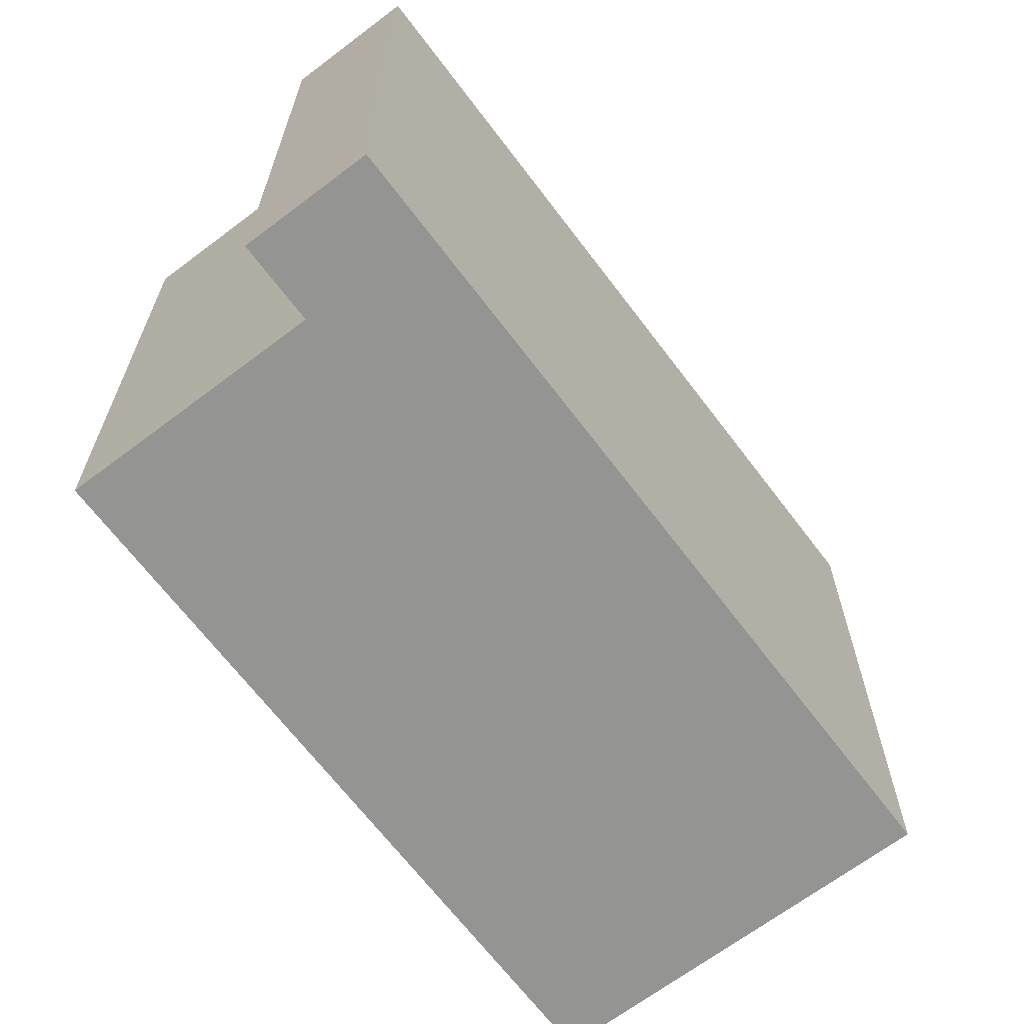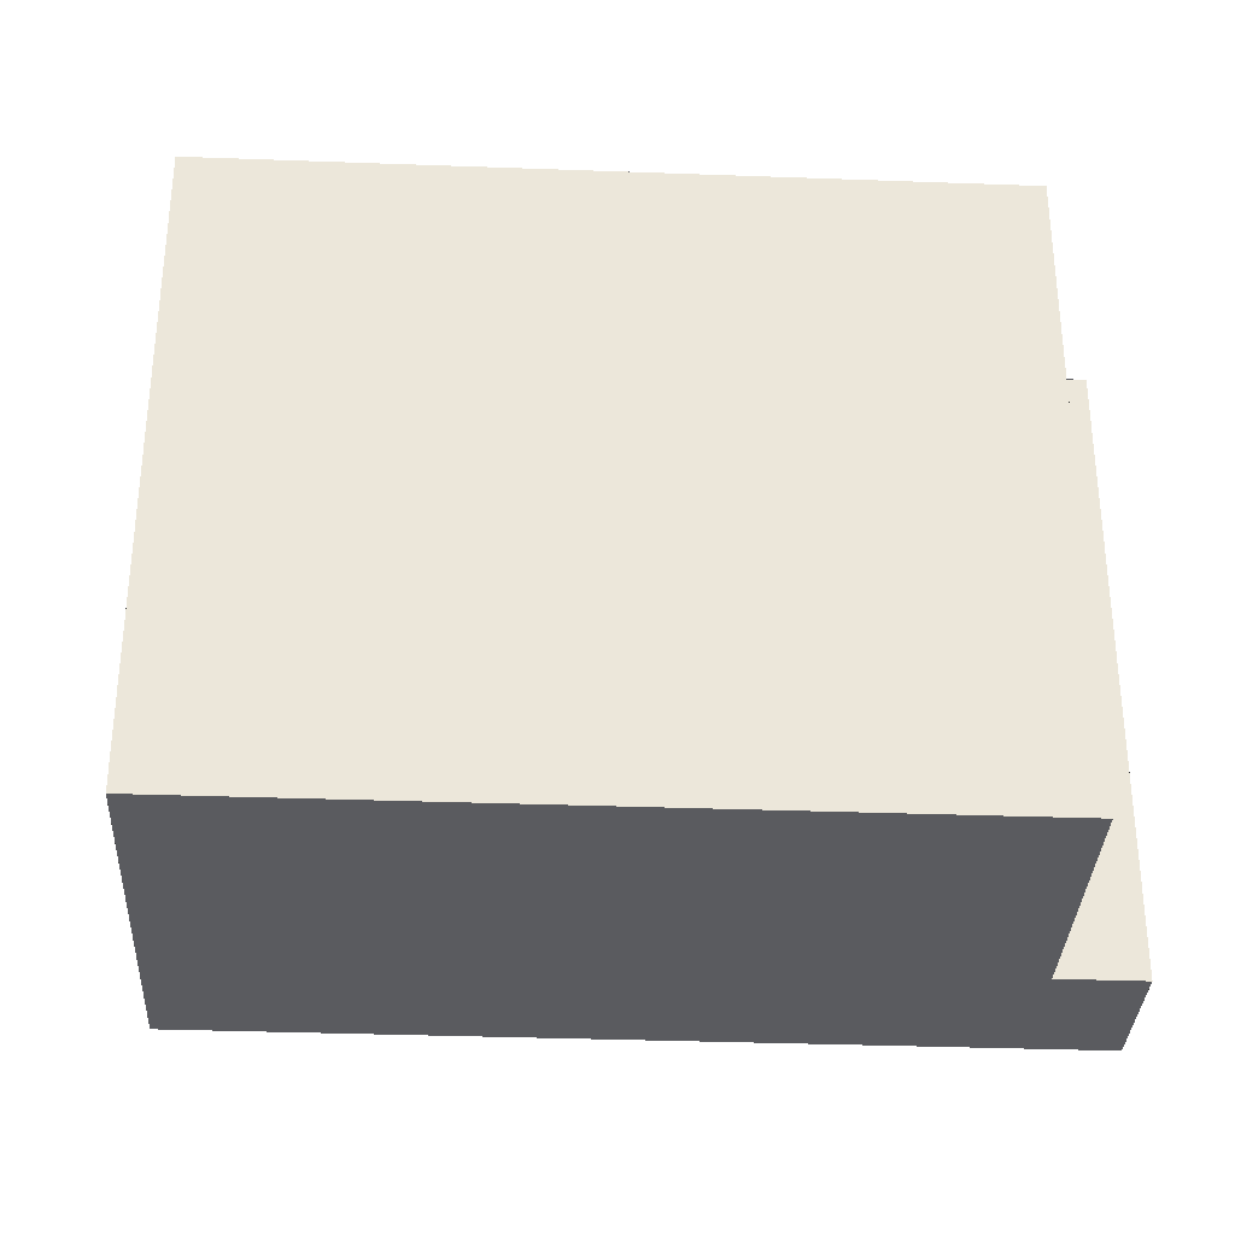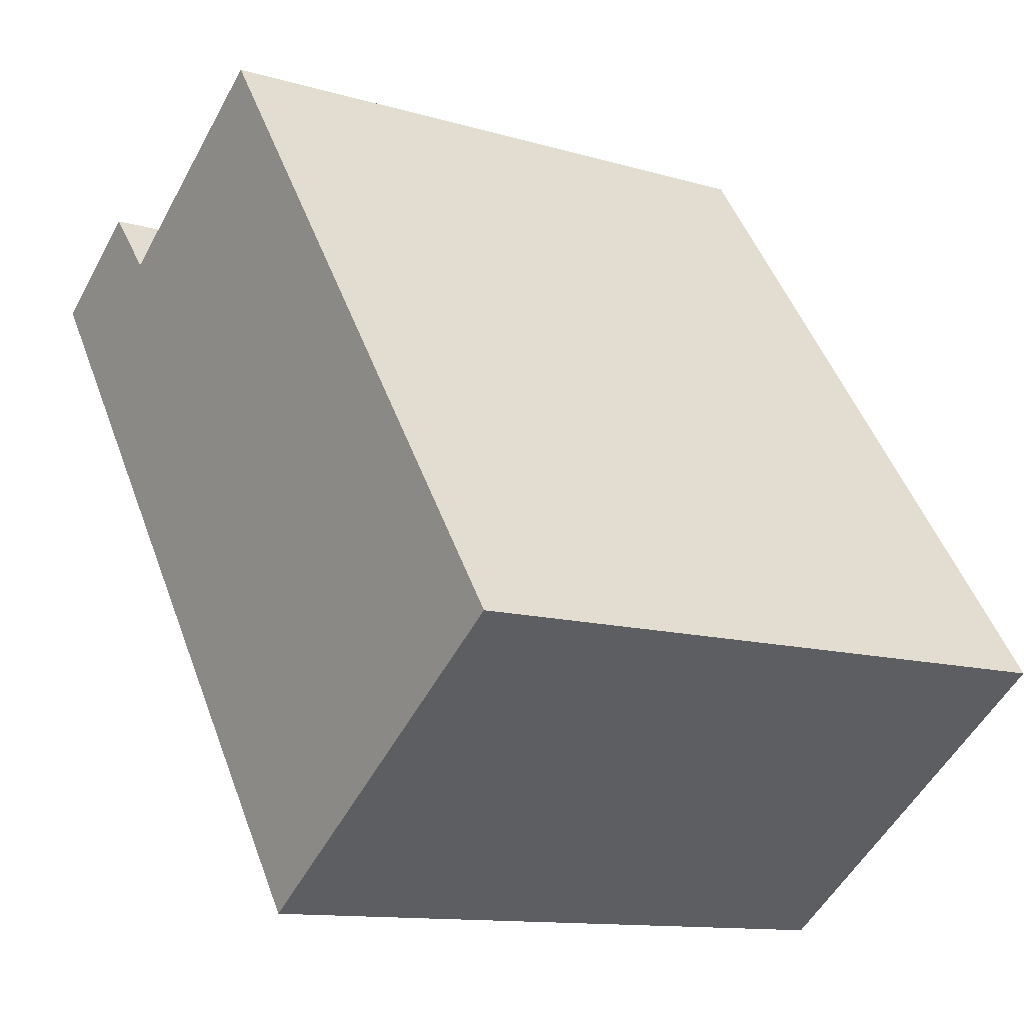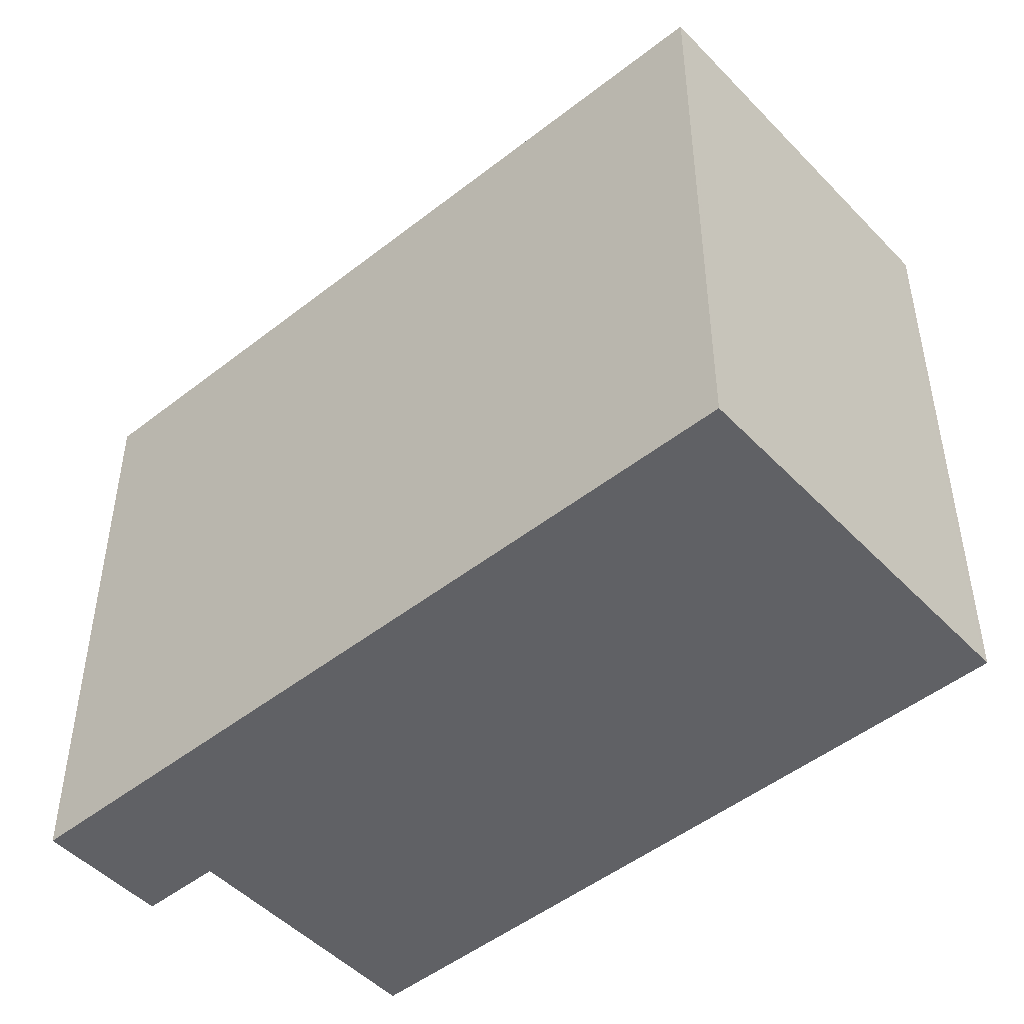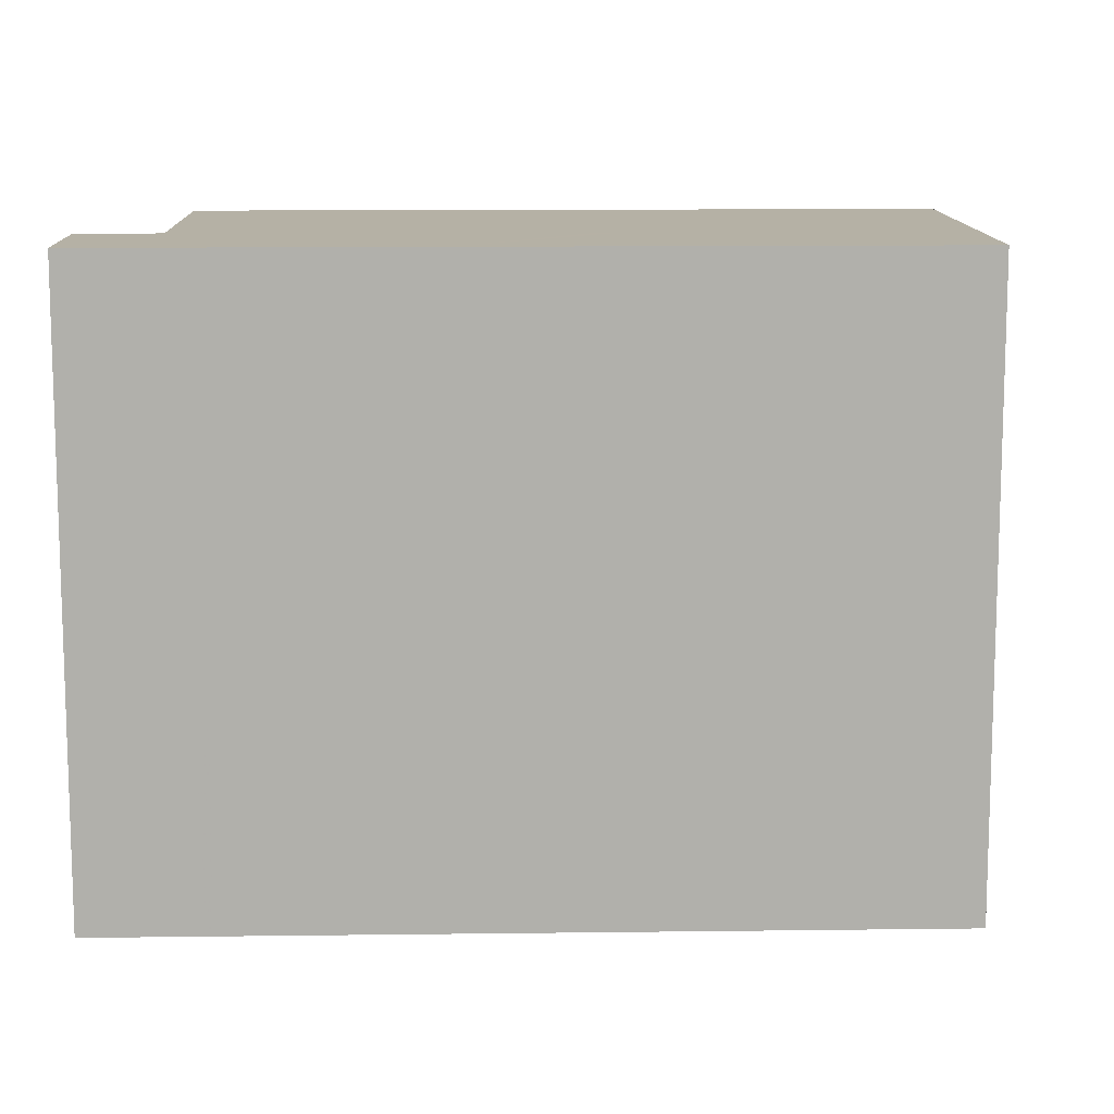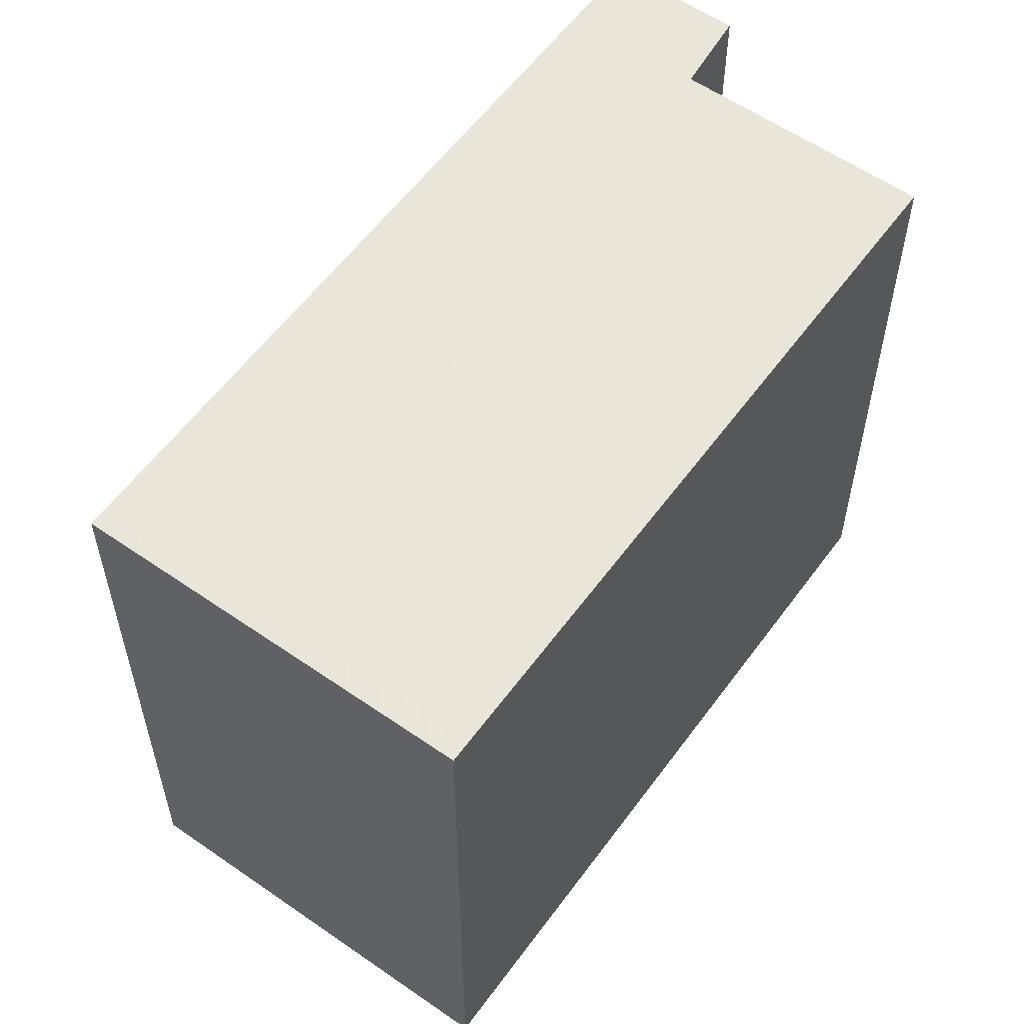
<metadata>
{"format":"obj","ext":"obj","renderer":"f3d","projection":"perspective","resolution":1024,"background":"white","views":[{"elev":-67.0,"azim":-107.5,"up":"+Z"},{"elev":-33.4,"azim":122.5,"up":"+Z"},{"elev":-11.9,"azim":54.8,"up":"+Y"},{"elev":-48.7,"azim":-13.4,"up":"+Z"},{"elev":11.8,"azim":-56.3,"up":"+Z"},{"elev":57.7,"azim":71.2,"up":"+Z"}]}
</metadata>
<code>
v -1448 -1656 8.373
v -1452 -1659 8.363
v -1459 -1650 8.361
v -1457 -1649 8.364
v -1457 -1650 8.365
v -1454 -1648 8.371
v -1449 -1655 8.372
v -1456 -1654 8.362
v -1455 -1655 8.362
v -1453 -1654 8.366
v -1451 -1652 8.372
v -1452 -1654 8.367
v -1455 -1656 8.363
v -1450 -1653 8.372
v -1458 -1651 8.362
v -1454 -1648 8.371
v -1455 -1656 8.363
v -1455 -1655 8.363
v -1456 -1654 8.362
v -1458 -1651 8.362
v -1452 -1659 8.364
v -1459 -1650 8.362
v -1454 -1648 8.371
v -1458 -1651 8.362
v -1458 -1651 8.362
v -1453 -1655 8.366
v -1454 -1654 8.365
v -1454 -1654 8.365
v -1457 -1650 8.365
v -1457 -1650 8.365
v -1451 -1658 8.366
v -1457 -1649 8.364
v -1457 -1649 8.364
v -1457 -1649 8.364
v -1459 -1650 8.362
v -1459 -1650 8.361
v -1454 -1648 8.371
v -1457 -1650 8.365
v -1458 -1651 8.362
v -1458 -1651 8.362
v -1456 -1650 8.365
v -1457 -1650 8.365
v -1456 -1650 8.365
v -1453 -1655 8.366
v -1454 -1654 8.366
v -1454 -1654 8.366
v -1456 -1650 8.365
v -1451 -1658 8.367
v -1454 -1648 8.371
v -1454 -1648 8.371
v -1454 -1648 8.371
v -1450 -1653 8.372
v -1451 -1652 8.372
v -1454 -1648 8.371
v -1448 -1656 8.372
v -1449 -1655 8.372
v -1451 -1658 8.366
v -1451 -1658 8.367
v -1448 -1656 8.372
v -1448 -1656 8.373
v -1453 -1659 8.363
v -1452 -1659 8.364
v -1451 -1658 8.366
v -1451 -1657 8.367
v -1448 -1656 8.372
v -1448 -1655 8.372
v -1453 -1659 8.363
v -1453 -1658 8.363
v -1448 -1656 8.372
v -1448 -1656 8.373
v -1448 -1656 0
v -1448 -1656 0
v -1453 -1659 8.363
v -1452 -1659 8.363
v -1452 -1659 0
v -1453 -1659 0
v -1459 -1650 8.362
v -1459 -1650 8.361
v -1459 -1650 0
v -1459 -1650 0
v -1457 -1649 8.364
v -1457 -1649 8.364
v -1457 -1649 -1.776e-15
v -1457 -1649 0
v -1457 -1650 8.365
v -1457 -1650 8.365
v -1457 -1650 0
v -1457 -1650 0
v -1454 -1648 8.371
v -1454 -1648 8.371
v -1454 -1648 0
v -1454 -1648 0
v -1448 -1655 8.372
v -1449 -1655 8.372
v -1449 -1655 1.776e-15
v -1448 -1655 0
v -1458 -1651 8.362
v -1456 -1654 8.362
v -1456 -1654 1.776e-15
v -1458 -1651 0
v -1456 -1654 8.362
v -1455 -1655 8.362
v -1455 -1655 0
v -1456 -1654 1.776e-15
v -1450 -1653 8.372
v -1451 -1652 8.372
v -1451 -1652 0
v -1450 -1653 0
v -1455 -1655 8.362
v -1455 -1656 8.363
v -1455 -1656 0
v -1455 -1655 0
v -1449 -1655 8.372
v -1450 -1653 8.372
v -1450 -1653 0
v -1449 -1655 1.776e-15
v -1458 -1651 8.362
v -1458 -1651 8.362
v -1458 -1651 0
v -1458 -1651 -1.776e-15
v -1454 -1648 8.371
v -1454 -1648 8.371
v -1454 -1648 0
v -1454 -1648 0
v -1452 -1659 8.363
v -1452 -1659 8.364
v -1452 -1659 0
v -1452 -1659 0
v -1457 -1649 8.364
v -1459 -1650 8.362
v -1459 -1650 0
v -1457 -1649 0
v -1451 -1652 8.372
v -1454 -1648 8.371
v -1454 -1648 0
v -1451 -1652 0
v -1458 -1651 8.362
v -1458 -1651 8.362
v -1458 -1651 0
v -1458 -1651 0
v -1452 -1659 8.364
v -1451 -1658 8.366
v -1451 -1658 0
v -1452 -1659 0
v -1457 -1649 8.364
v -1457 -1649 8.364
v -1457 -1649 0
v -1457 -1649 -1.776e-15
v -1457 -1650 8.365
v -1457 -1649 8.364
v -1457 -1649 0
v -1457 -1650 0
v -1459 -1650 8.361
v -1459 -1650 8.361
v -1459 -1650 0
v -1459 -1650 0
v -1454 -1648 8.371
v -1454 -1648 8.371
v -1454 -1648 0
v -1454 -1648 0
v -1459 -1650 8.361
v -1458 -1651 8.362
v -1458 -1651 -1.776e-15
v -1459 -1650 0
v -1454 -1648 8.371
v -1457 -1650 8.365
v -1457 -1650 0
v -1454 -1648 0
v -1451 -1658 8.366
v -1451 -1658 8.367
v -1451 -1658 0
v -1451 -1658 0
v -1454 -1648 8.371
v -1454 -1648 8.371
v -1454 -1648 0
v -1454 -1648 0
v -1451 -1658 8.367
v -1448 -1656 8.372
v -1448 -1656 0
v -1451 -1658 0
v -1448 -1656 8.373
v -1448 -1656 8.373
v -1448 -1656 0
v -1448 -1656 0
v -1453 -1659 8.363
v -1453 -1659 8.363
v -1453 -1659 0
v -1453 -1659 0
v -1448 -1656 8.373
v -1448 -1655 8.372
v -1448 -1655 0
v -1448 -1656 0
v -1455 -1656 8.363
v -1453 -1659 8.363
v -1453 -1659 0
v -1455 -1656 0
v -1448 -1656 0
v -1452 -1659 0
v -1459 -1650 0
v -1457 -1649 0
v -1457 -1650 0
v -1454 -1648 0
f 53 11 14 52
f 45 10 12 44
f 46 10 45
f 51 16 23 54
f 60 1 55 59
f 52 14 7 56
f 34 32 4 33
f 17 13 9 18
f 18 9 8 19
f 25 15 20 24
f 62 21 2 61
f 36 3 22 35
f 54 23 11 53
f 24 19 8 25
f 26 17 18 27
f 27 18 19 28
f 29 24 20 30
f 57 31 21 62
f 35 22 32 34
f 28 19 24 29
f 50 6 37 49
f 40 36 35 39
f 39 35 34 38
f 49 37 16 51
f 39 20 15 40
f 38 30 20 39
f 41 38 34 33 5 42
f 43 30 38 41
f 44 26 27 45
f 45 27 28 46
f 47 29 30 43
f 58 48 31 57
f 46 28 29 47
f 49 41 42 50
f 51 43 41 49
f 52 12 10 53
f 54 47 43 51
f 59 55 48 58
f 56 12 52
f 53 10 46 47 54
f 64 58 57 63
f 66 60 59 65
f 68 62 61 67
f 63 57 62 68
f 65 59 58 64
f 63 26 44 64
f 65 56 7 66
f 67 13 17 68
f 68 17 26 63
f 64 44 12 56 65
f 70 71 72 69
f 74 75 76 73
f 78 79 80 77
f 82 83 84 81
f 86 87 88 85
f 90 91 92 89
f 94 95 96 93
f 98 99 100 97
f 102 103 104 101
f 106 107 108 105
f 110 111 112 109
f 114 115 116 113
f 118 119 120 117
f 122 123 124 121
f 126 127 128 125
f 130 131 132 129
f 134 135 136 133
f 138 139 140 137
f 142 143 144 141
f 146 147 148 145
f 150 151 152 149
f 154 155 156 153
f 158 159 160 157
f 162 163 164 161
f 166 167 168 165
f 170 171 172 169
f 174 175 176 173
f 178 179 180 177
f 182 183 184 181
f 186 187 188 185
f 190 191 192 189
f 194 195 196 193
f 198 199 200 201 202 197

</code>
